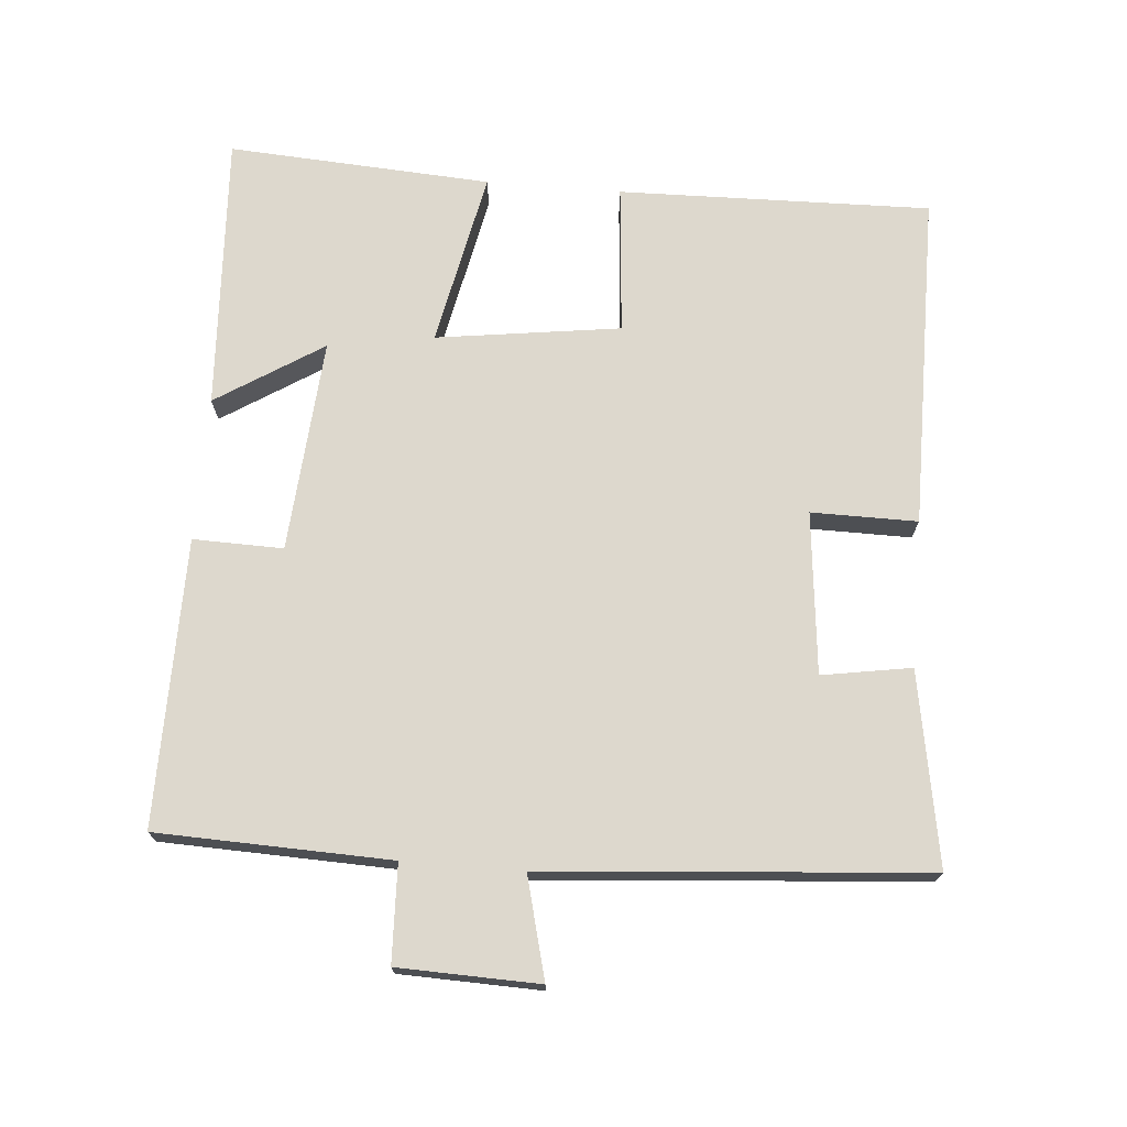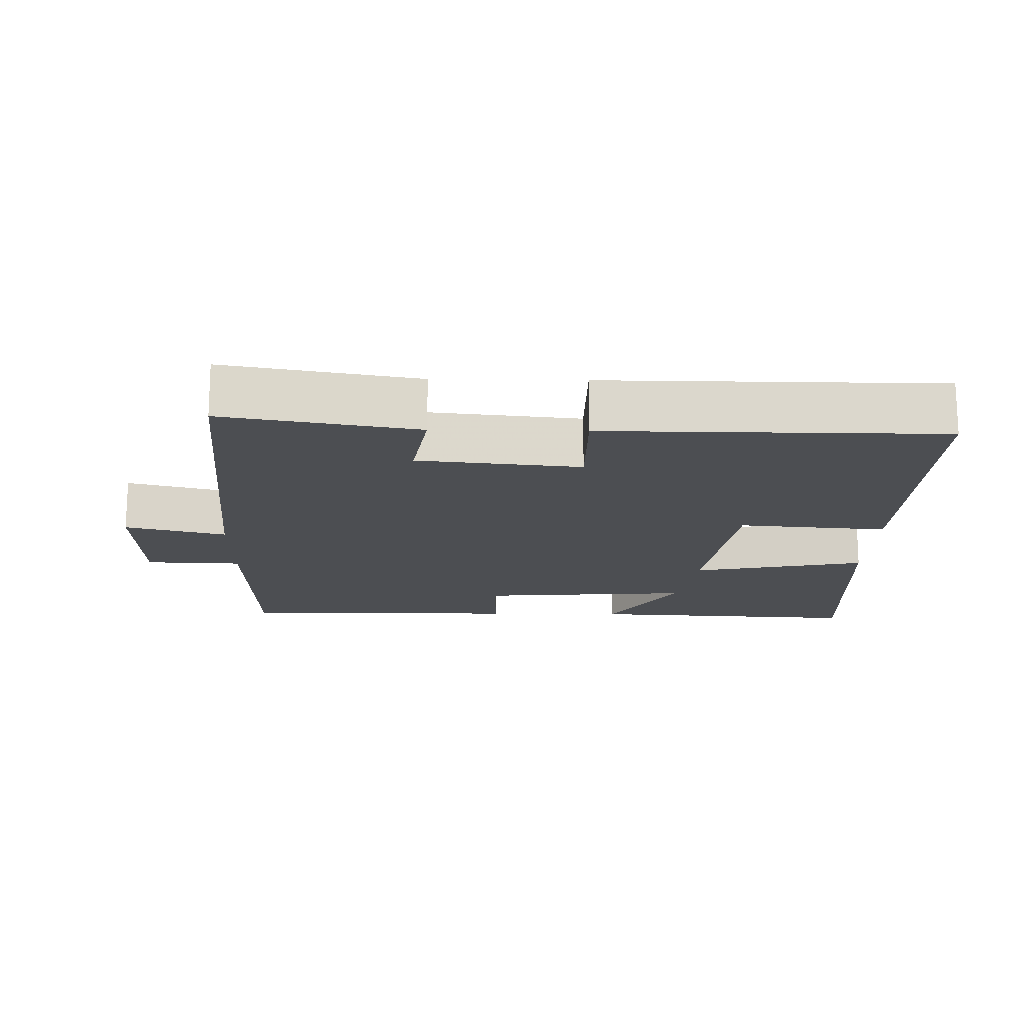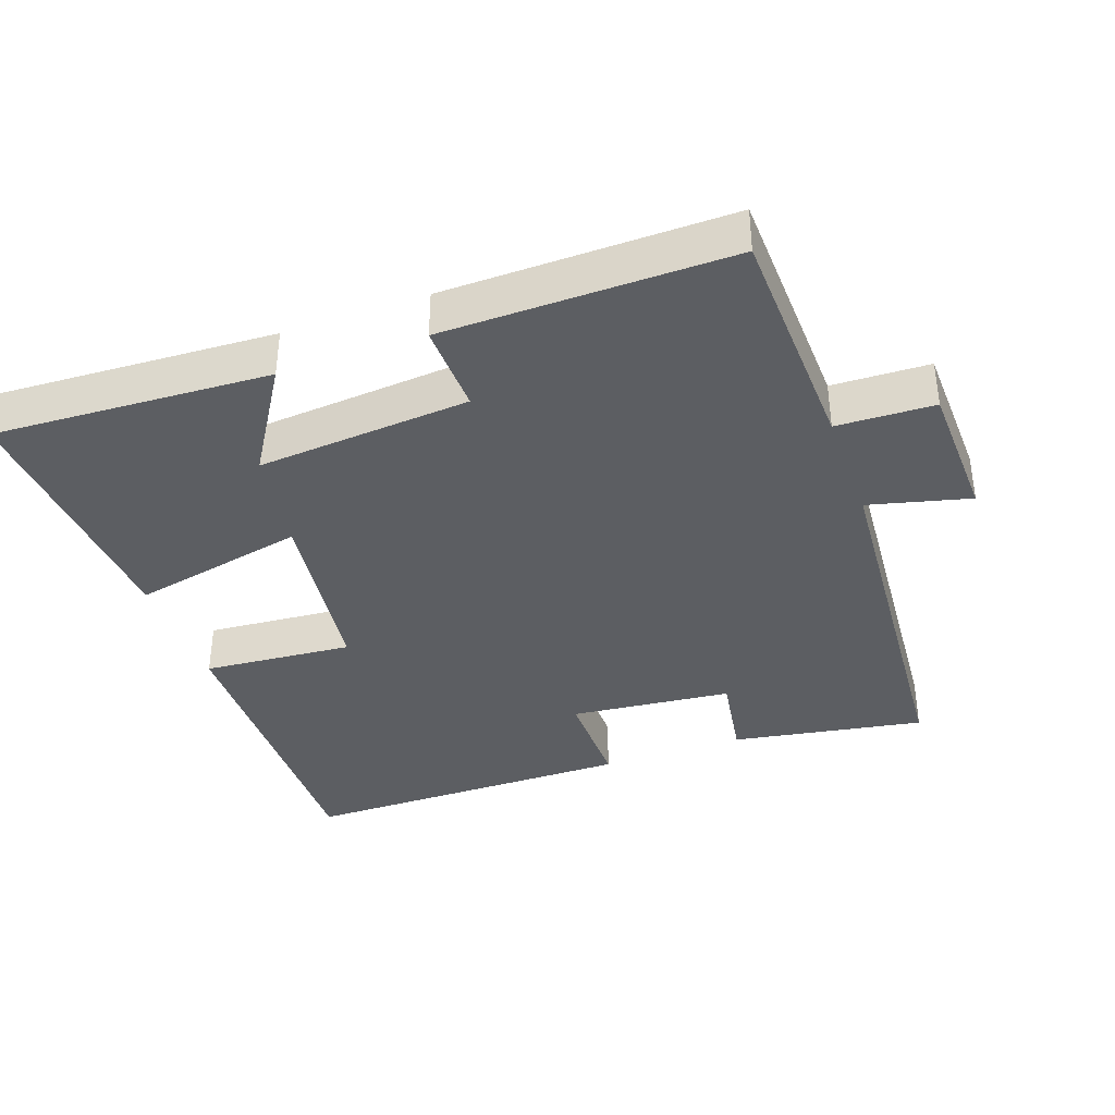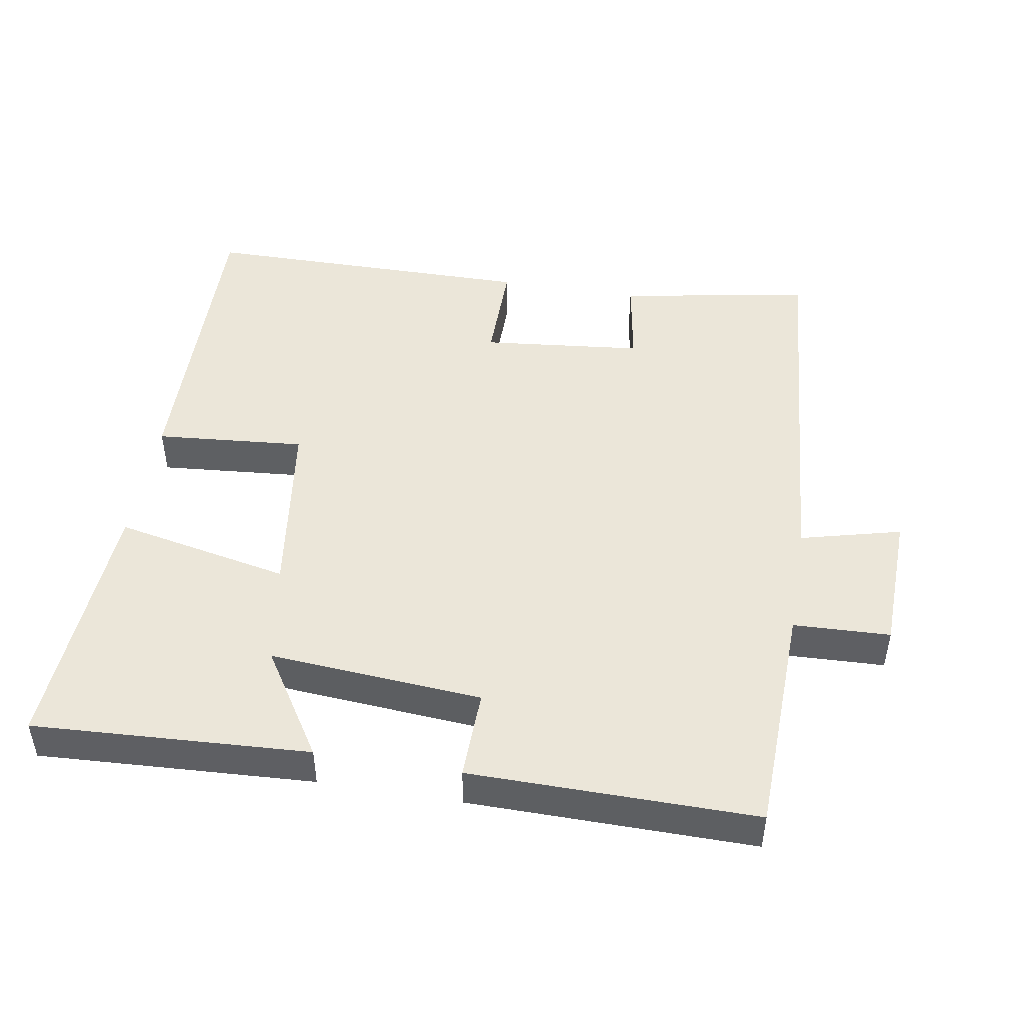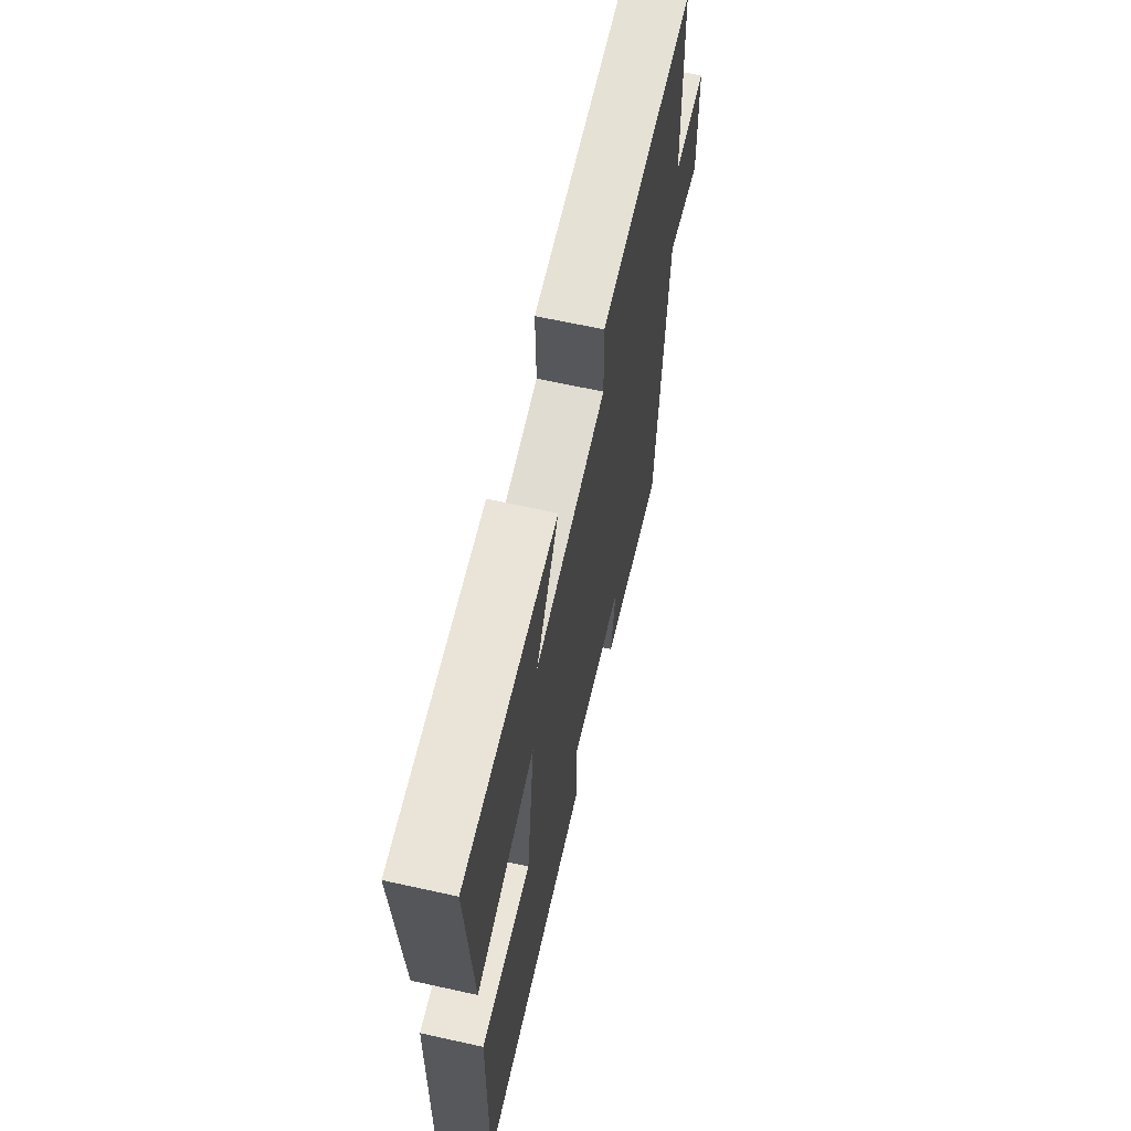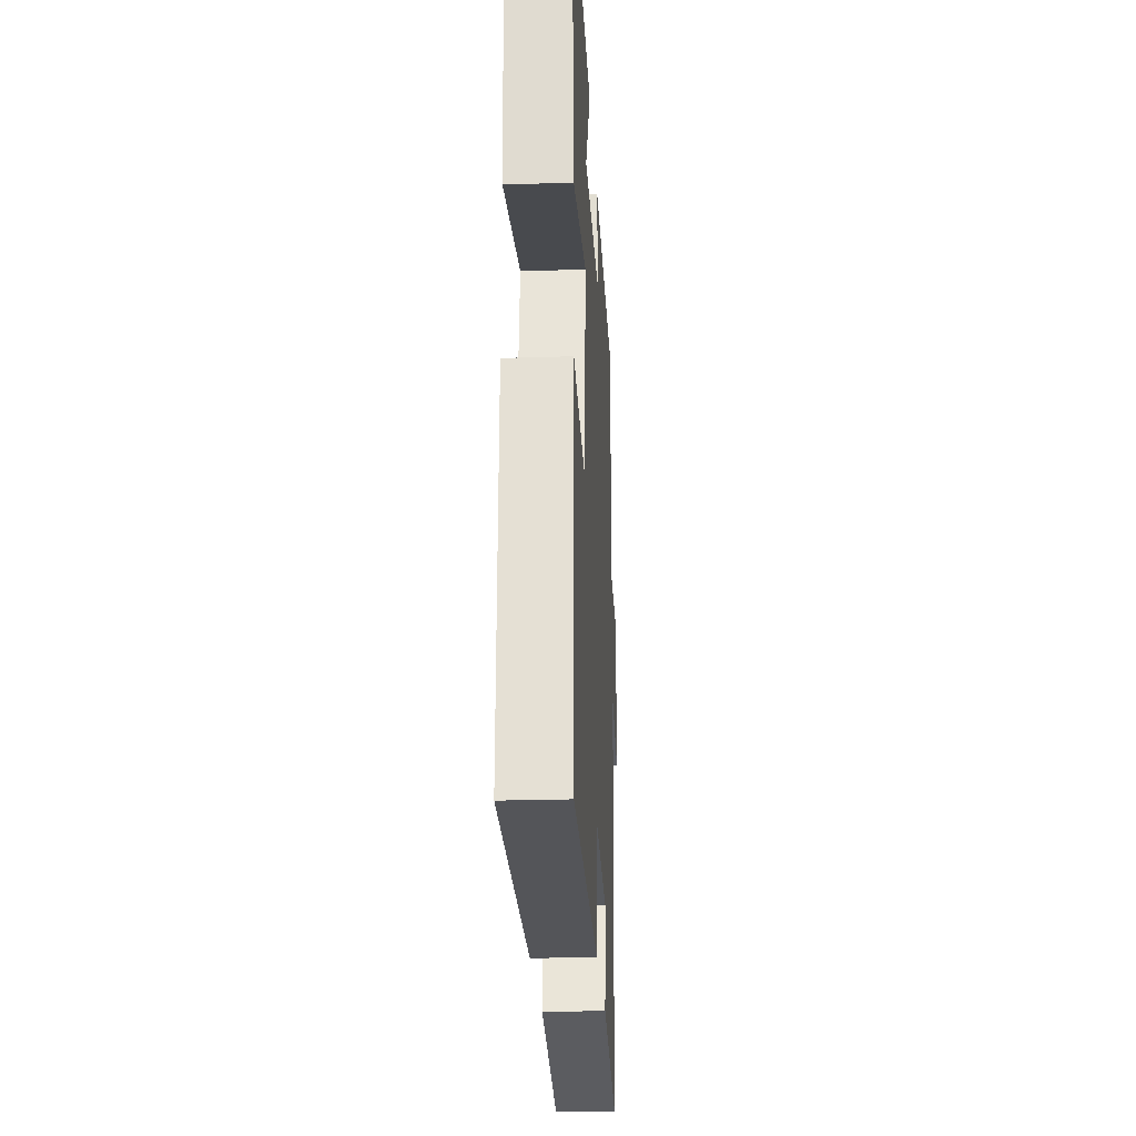
<metadata>
{"format":"obj","ext":"obj","renderer":"f3d","projection":"perspective","resolution":1024,"background":"white","views":[{"elev":72.3,"azim":94.7,"up":"+Y"},{"elev":-16.6,"azim":178.8,"up":"+Y"},{"elev":-37.6,"azim":19.8,"up":"+Y"},{"elev":47.4,"azim":9.5,"up":"+Y"},{"elev":64.4,"azim":-77.4,"up":"+Z"},{"elev":-24.6,"azim":-87.0,"up":"+Z"}]}
</metadata>
<code>
v 0.489 0.07 0.504
v 0.5 0.07 0.169
v 0.639 0.07 0.164
v 0.645 0.07 -0.038
v 0.5 0.07 -0.001
v 0.457 0.07 -0.548
v 0.181 0.07 -0.5
v 0.202 0.07 -0.372
v -0.03 0.07 -0.348
v -0.029 0.07 -0.5
v -0.51 0.07 -0.498
v -0.5 0.07 -0.05
v -0.285 0.07 -0.068
v -0.249 0.07 0.196
v -0.5 0.07 0.144
v -0.523 0.07 0.521
v -0.127 0.07 0.5
v -0.224 0.07 0.347
v 0.082 0.07 0.371
v 0.079 0.07 0.5
v 0.489 0 0.504
v 0.5 0 0.169
v 0.639 0 0.164
v 0.645 0 -0.038
v 0.5 0 -0.001
v 0.457 0 -0.548
v 0.181 0 -0.5
v 0.202 0 -0.372
v -0.03 0 -0.348
v -0.029 0 -0.5
v -0.51 0 -0.498
v -0.5 0 -0.05
v -0.285 0 -0.068
v -0.249 0 0.196
v -0.5 0 0.144
v -0.523 0 0.521
v -0.127 0 0.5
v -0.224 0 0.347
v 0.082 0 0.371
v 0.079 0 0.5
f 19 20 1 2
f 18 19 2
f 15 16 17 18
f 14 15 18
f 13 14 18 2
f 10 11 12 13
f 9 10 13
f 8 9 13 2
f 5 6 7 8
f 5 8 2
f 2 3 4 5
f 22 21 40 39
f 22 39 38
f 38 37 36 35
f 38 35 34
f 22 38 34 33
f 33 32 31 30
f 33 30 29
f 22 33 29 28
f 28 27 26 25
f 22 28 25
f 25 24 23 22
f 1 21 22 2
f 2 22 23 3
f 3 23 24 4
f 4 24 25 5
f 5 25 26 6
f 6 26 27 7
f 7 27 28 8
f 8 28 29 9
f 9 29 30 10
f 10 30 31 11
f 11 31 32 12
f 12 32 33 13
f 13 33 34 14
f 14 34 35 15
f 15 35 36 16
f 16 36 37 17
f 17 37 38 18
f 18 38 39 19
f 19 39 40 20
f 20 40 21 1

</code>
